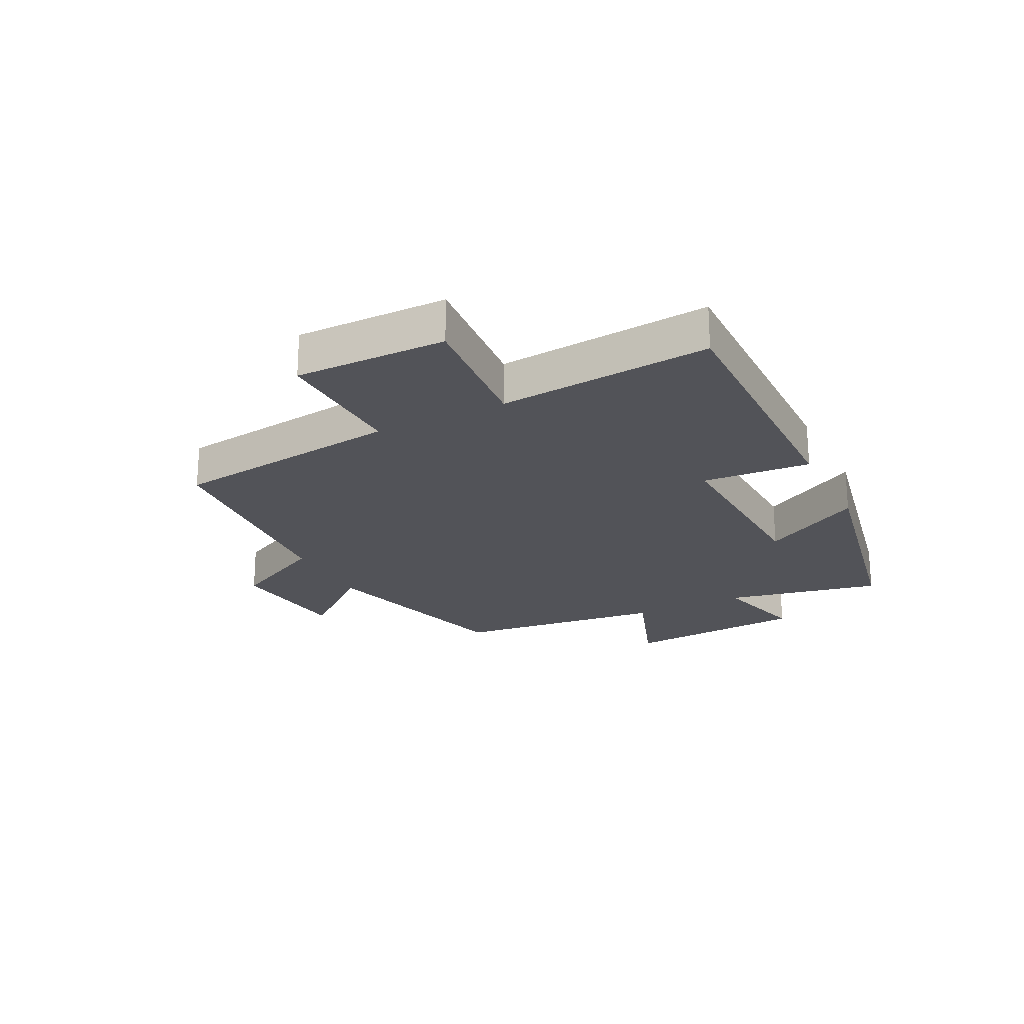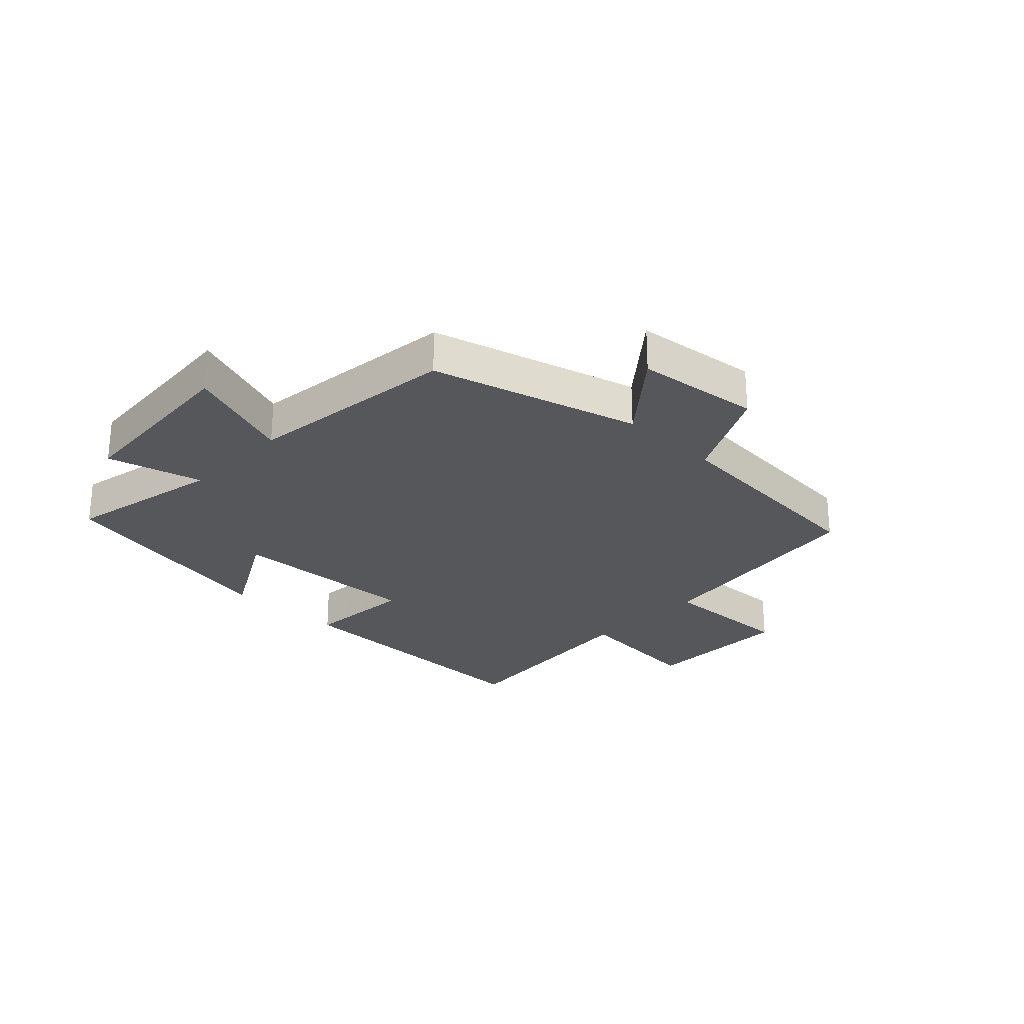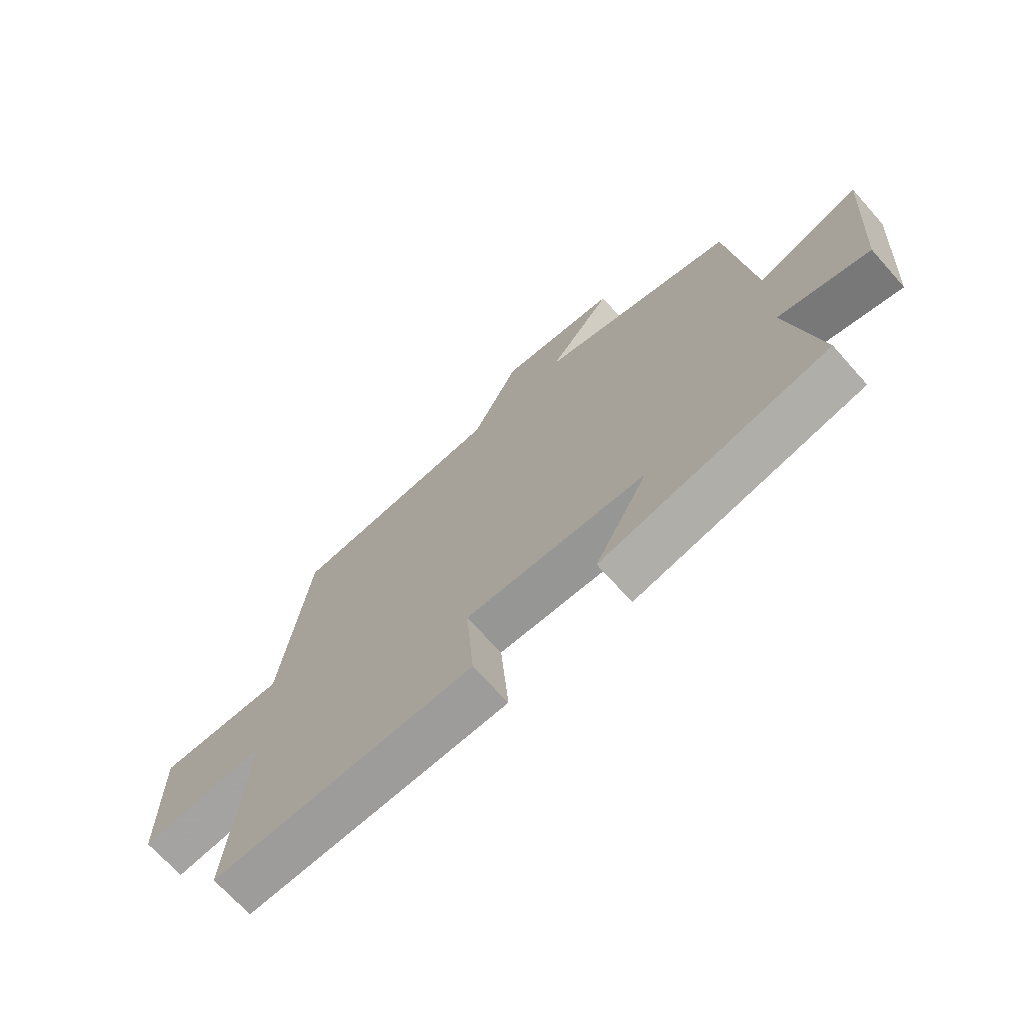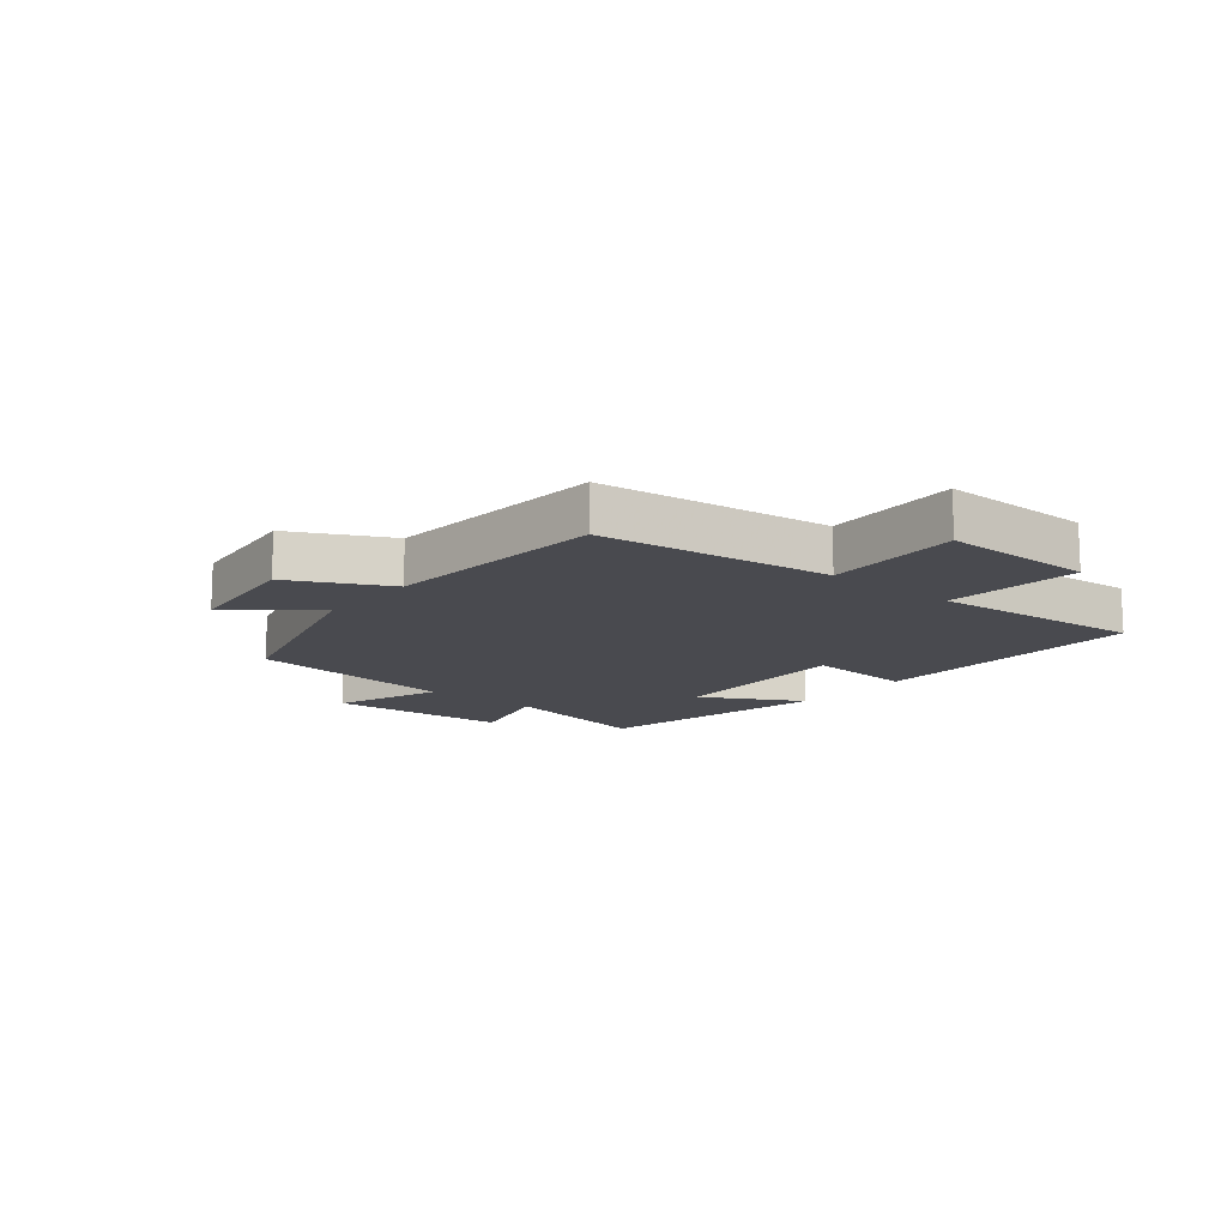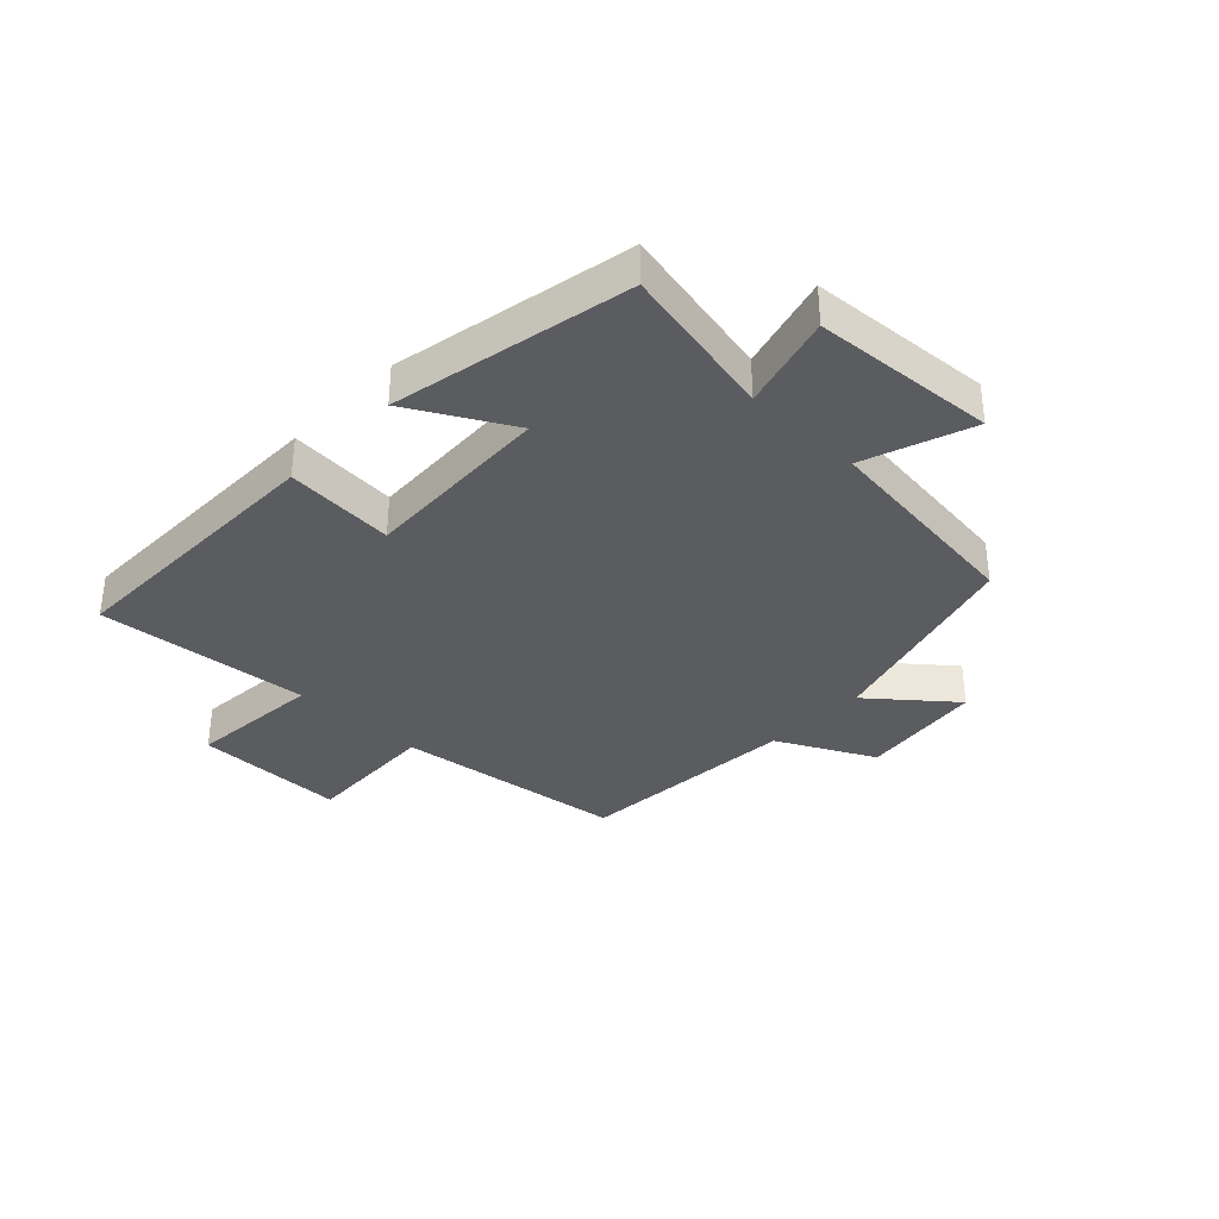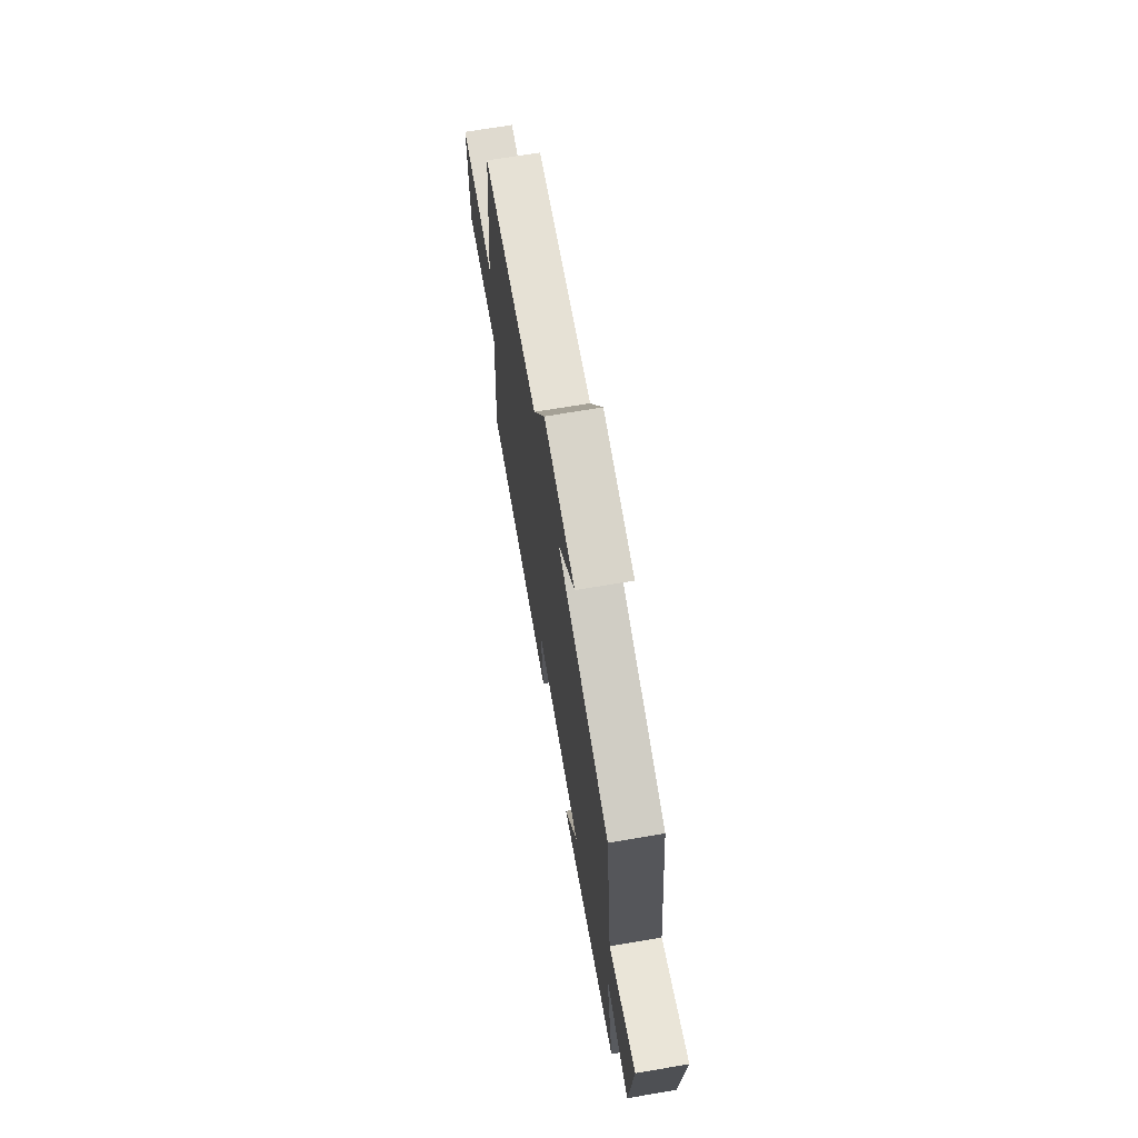
<metadata>
{"format":"obj","ext":"obj","renderer":"f3d","projection":"perspective","resolution":1024,"background":"white","views":[{"elev":-22.6,"azim":116.7,"up":"+Y"},{"elev":-26.5,"azim":-43.9,"up":"+Y"},{"elev":-69.6,"azim":-138.2,"up":"+Z"},{"elev":-13.5,"azim":50.4,"up":"+Y"},{"elev":-35.0,"azim":-133.7,"up":"+Y"},{"elev":68.5,"azim":-99.7,"up":"+Z"}]}
</metadata>
<code>
v 0.531 0.07 -0.505
v 0.061 0.07 -0.5
v 0.075 0.07 -0.317
v -0.247 0.07 -0.331
v -0.153 0.07 -0.5
v -0.555 0.07 -0.42
v -0.5 0.07 -0.156
v -0.66 0.07 -0.199
v -0.682 0.07 0.109
v -0.5 0.07 0.044
v -0.457 0.07 0.401
v -0.107 0.07 0.5
v -0.22 0.07 0.637
v -0.01 0.07 0.663
v 0.073 0.07 0.5
v 0.451 0.07 0.473
v 0.5 0.07 0.082
v 0.729 0.07 0.091
v 0.727 0.07 -0.165
v 0.5 0.07 -0.146
v 0.531 0 -0.505
v 0.061 0 -0.5
v 0.075 0 -0.317
v -0.247 0 -0.331
v -0.153 0 -0.5
v -0.555 0 -0.42
v -0.5 0 -0.156
v -0.66 0 -0.199
v -0.682 0 0.109
v -0.5 0 0.044
v -0.457 0 0.401
v -0.107 0 0.5
v -0.22 0 0.637
v -0.01 0 0.663
v 0.073 0 0.5
v 0.451 0 0.473
v 0.5 0 0.082
v 0.729 0 0.091
v 0.727 0 -0.165
v 0.5 0 -0.146
f 17 18 19 20
f 15 16 17 20
f 15 20 1
f 12 13 14 15
f 12 15 1
f 11 12 1
f 10 11 1
f 7 8 9 10
f 4 5 6 7
f 3 4 7 10
f 1 2 3
f 1 3 10
f 40 39 38 37
f 40 37 36 35
f 21 40 35
f 35 34 33 32
f 21 35 32
f 21 32 31
f 21 31 30
f 30 29 28 27
f 27 26 25 24
f 30 27 24 23
f 23 22 21
f 30 23 21
f 1 21 22 2
f 2 22 23 3
f 3 23 24 4
f 4 24 25 5
f 5 25 26 6
f 6 26 27 7
f 7 27 28 8
f 8 28 29 9
f 9 29 30 10
f 10 30 31 11
f 11 31 32 12
f 12 32 33 13
f 13 33 34 14
f 14 34 35 15
f 15 35 36 16
f 16 36 37 17
f 17 37 38 18
f 18 38 39 19
f 19 39 40 20
f 20 40 21 1

</code>
